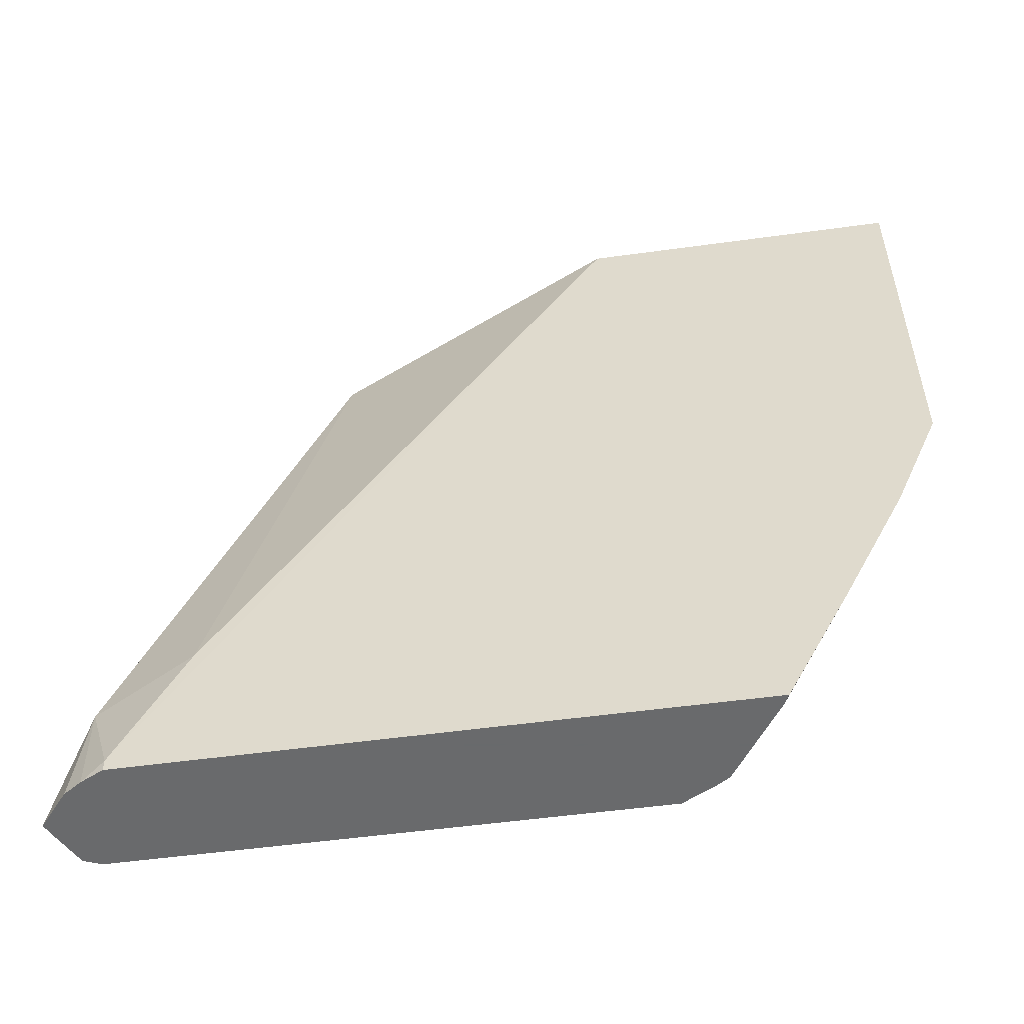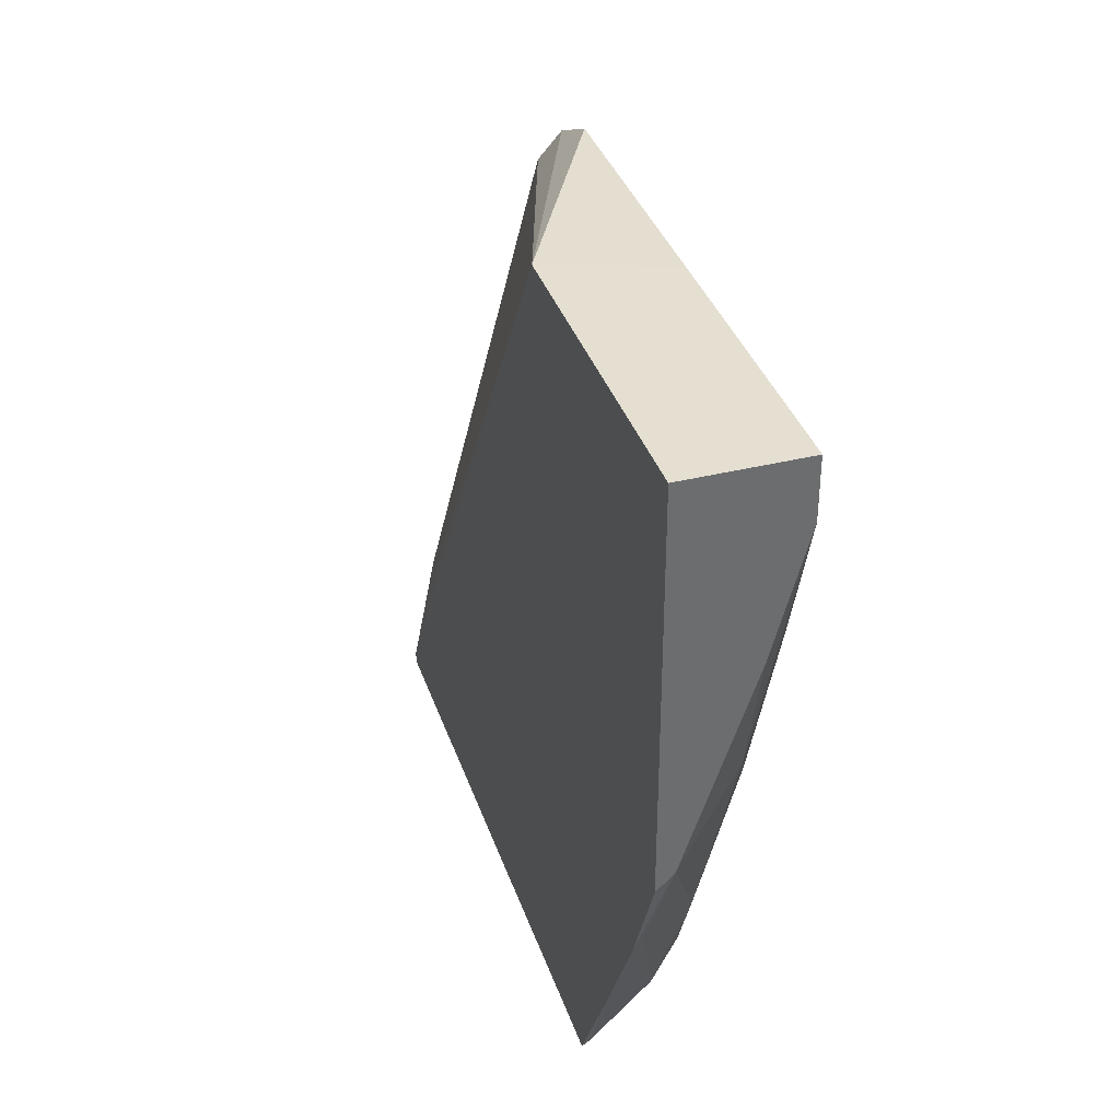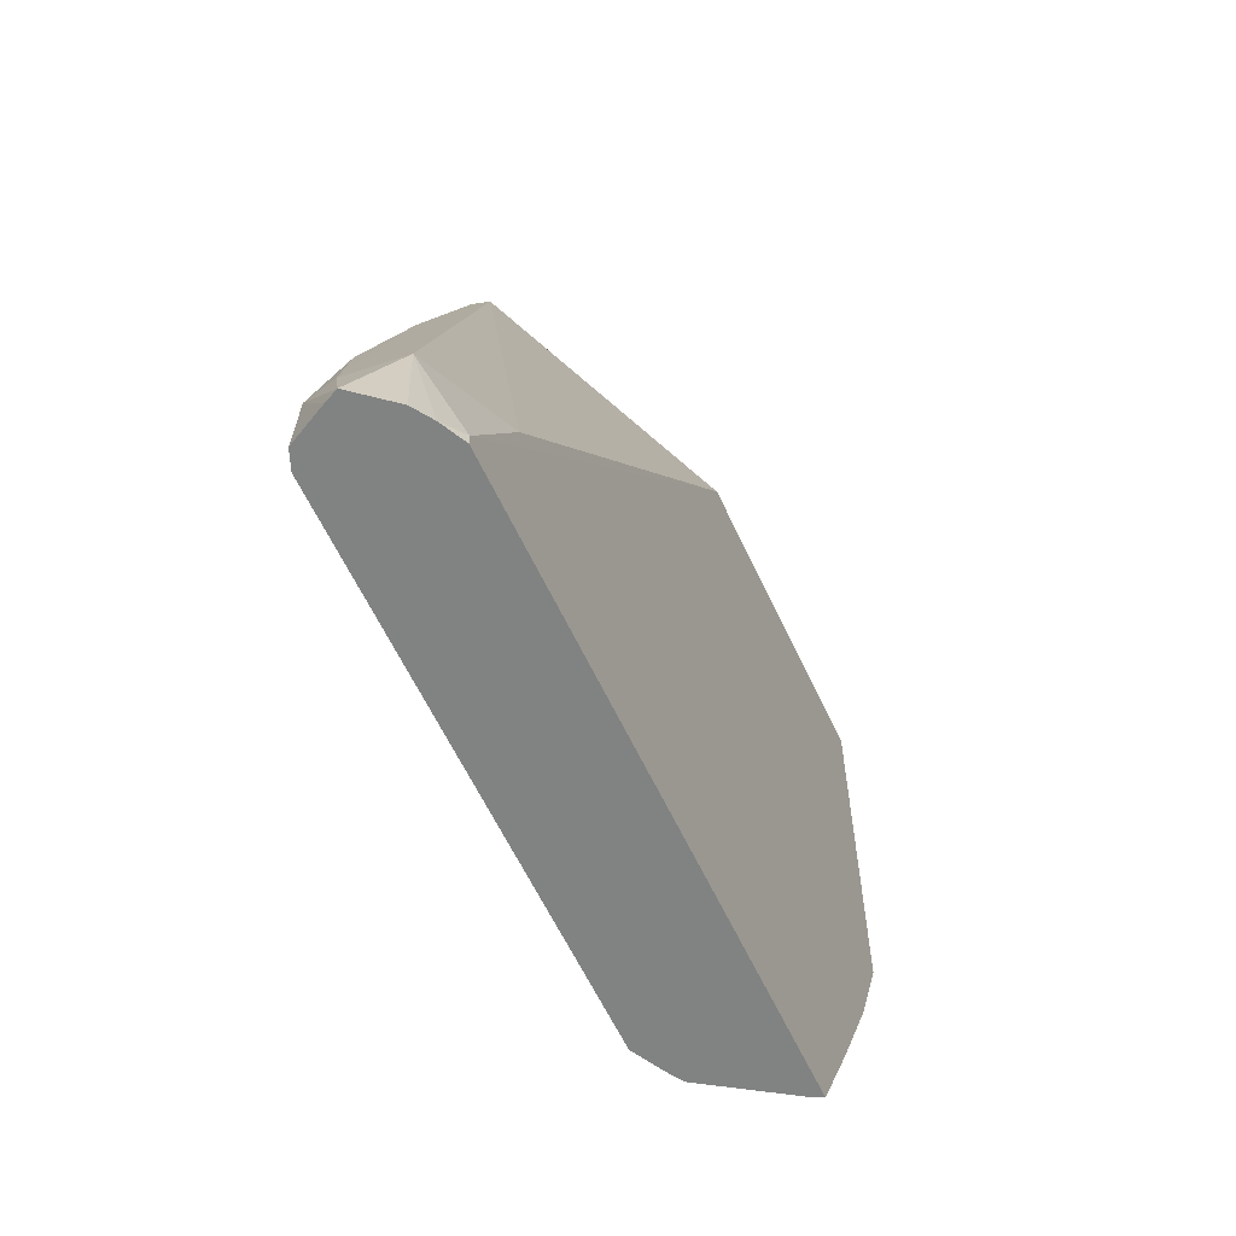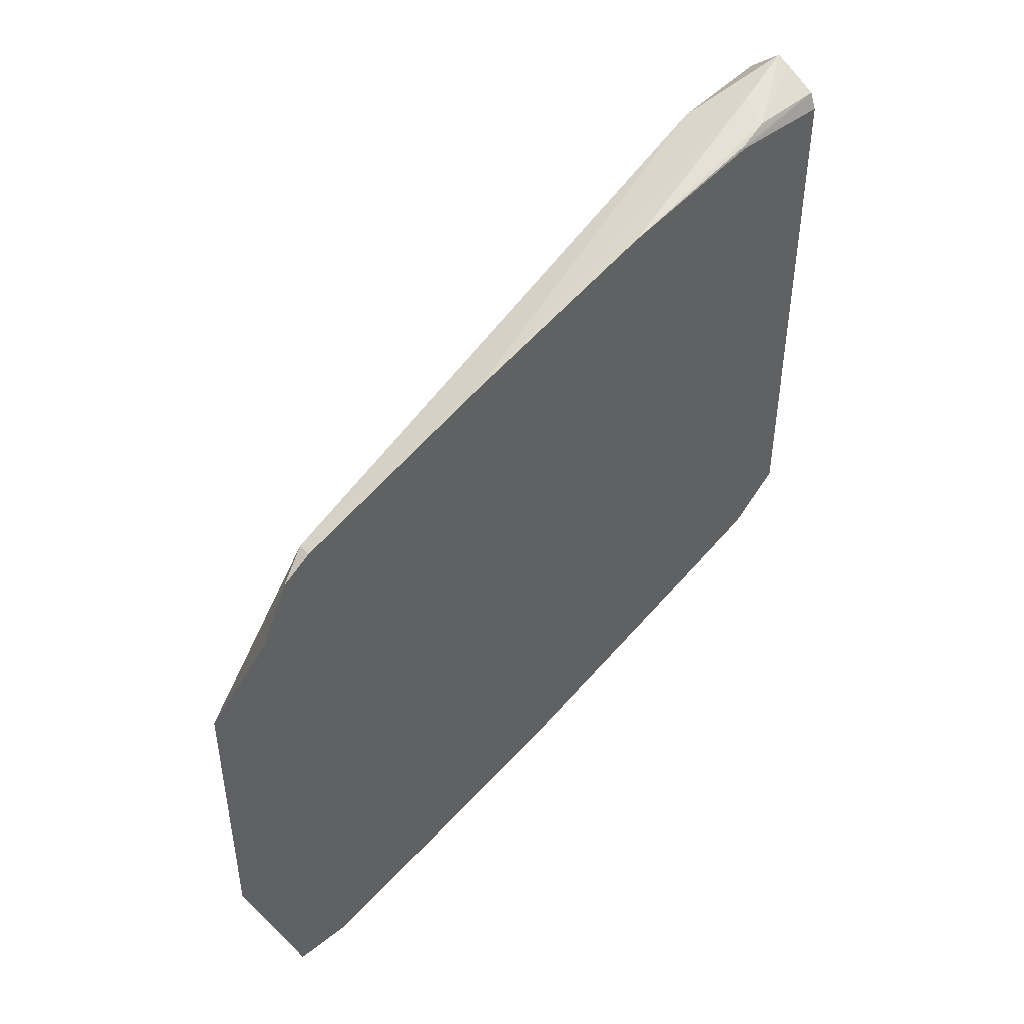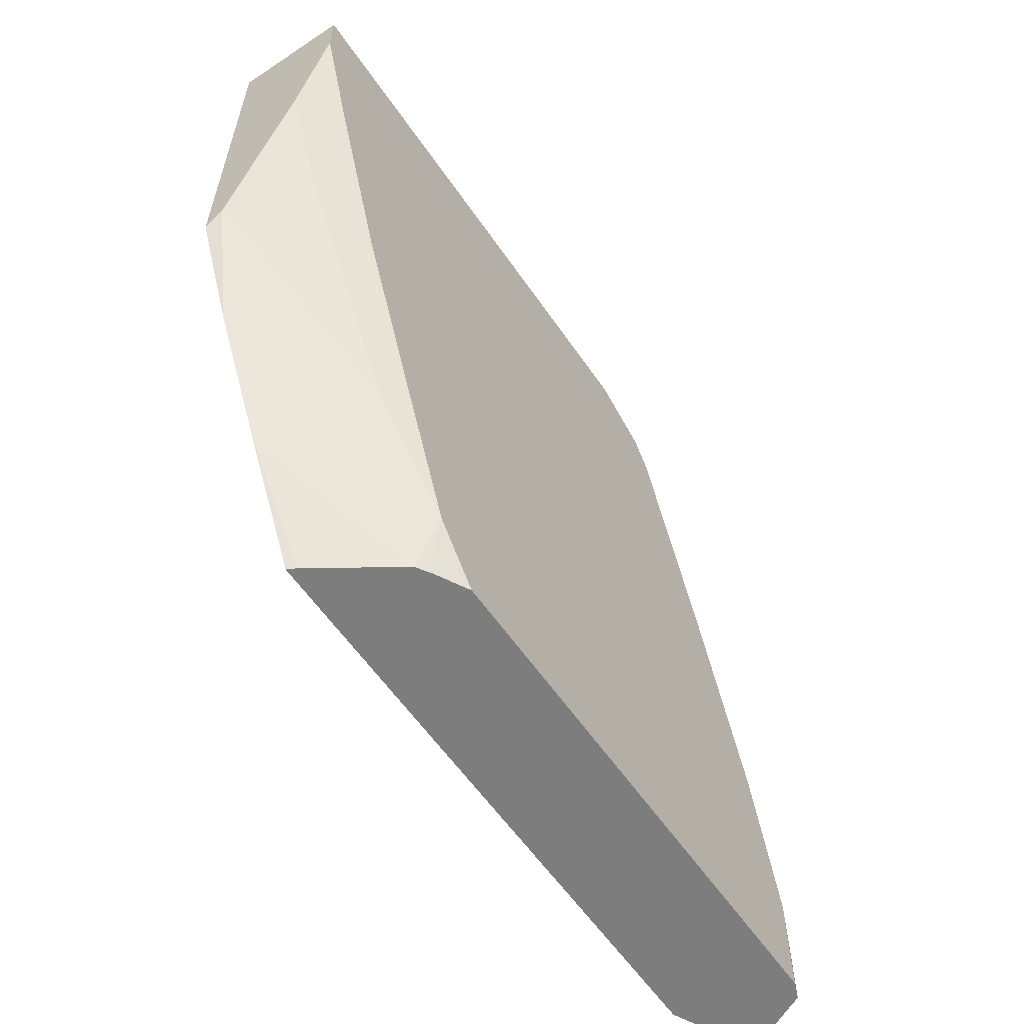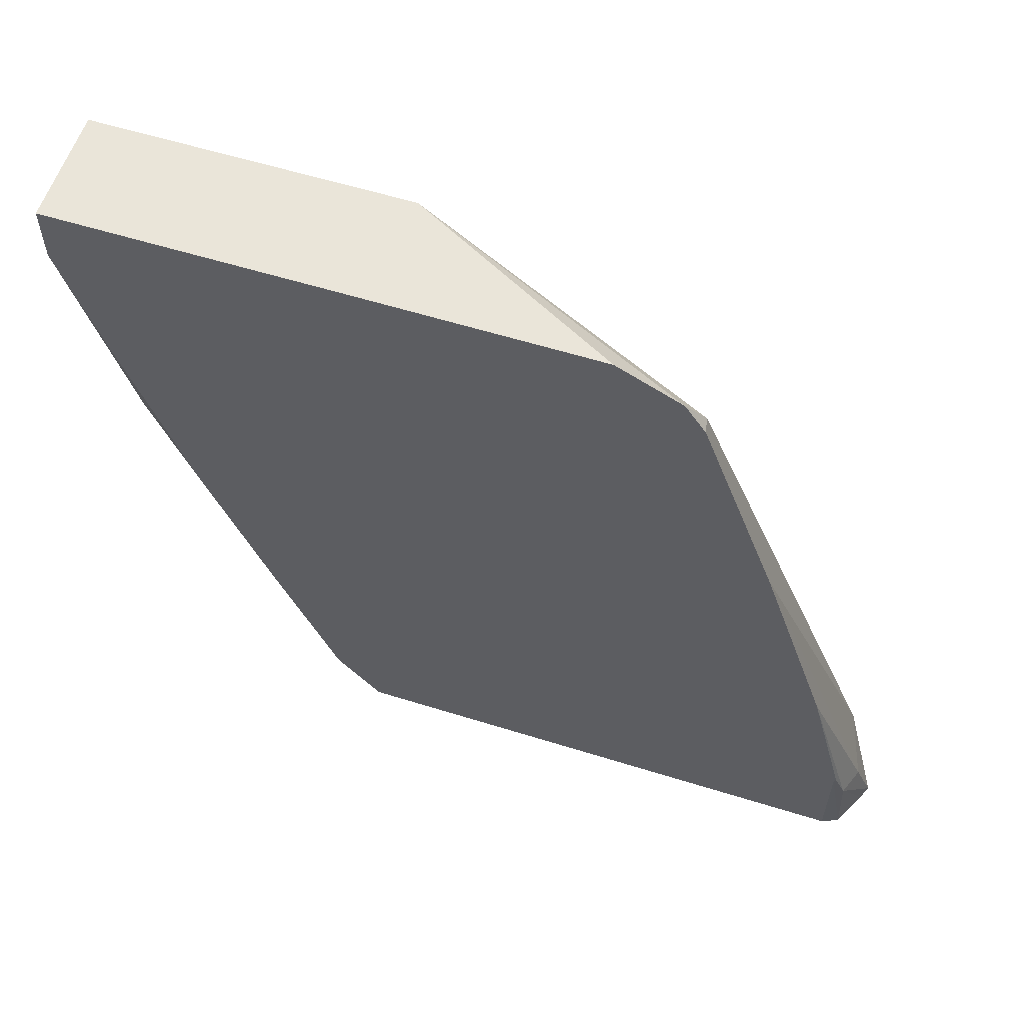
<metadata>
{"format":"obj","ext":"obj","renderer":"f3d","projection":"perspective","resolution":1024,"background":"white","views":[{"elev":-52.9,"azim":98.4,"up":"+Y"},{"elev":36.7,"azim":162.2,"up":"+Y"},{"elev":-60.6,"azim":24.9,"up":"+Y"},{"elev":44.4,"azim":-132.6,"up":"+Z"},{"elev":-59.2,"azim":-145.7,"up":"+Y"},{"elev":58.3,"azim":-72.1,"up":"+Y"}]}
</metadata>
<code>
v 0.2123 -0.5629 0.2266
v 0.2095 -0.5629 0.228
v 0.2123 -0.5257 0.2073
v 0.2123 -0.5629 0.2916
v 0.1859 -0.5629 0.2438
v 0.2123 -0.4871 0.188
v 0.2123 -0.5399 0.2894
v 0.2122 -0.5594 0.4051
v 0.2122 -0.5629 0.4051
v 0.1835 -0.5629 0.2473
v 0.1781 -0.5472 0.2437
v 0.1833 -0.5112 0.2218
v 0.2072 -0.4486 0.1739
v 0.209 -0.4855 0.1897
v 0.2123 -0.4537 0.1739
v 0.2123 -0.3367 0.2684
v 0.2122 -0.5208 0.3858
v 0.2025 -0.5305 0.4147
v 0.2087 -0.5629 0.412
v 0.1781 -0.5629 0.2573
v 0.1781 -0.506 0.227
v 0.1781 -0.4507 0.2051
v 0.1865 -0.4308 0.1865
v 0.1879 -0.3908 0.1739
v 0.2123 -0.3367 0.1739
v 0.1781 -0.3367 0.2563
v 0.1781 -0.3369 0.3324
v 0.1781 -0.3466 0.3517
v 0.1833 -0.3569 0.3569
v 0.1897 -0.5433 0.4212
v 0.1946 -0.5629 0.4261
v 0.2052 -0.5629 0.4174
v 0.1781 -0.4199 0.3813
v 0.1781 -0.5629 0.4141
v 0.1781 -0.3929 0.1858
v 0.1781 -0.3541 0.1739
v 0.1781 -0.3367 0.1739
v 0.1781 -0.3558 0.3579
v 0.1781 -0.4845 0.4028
v 0.18 -0.5401 0.4179
v 0.1781 -0.4267 0.3836
v 0.1781 -0.4777 0.4006
v 0.1907 -0.5629 0.4244
v 0.1802 -0.5629 0.4191
v 0.1781 -0.5311 0.4141
v 0.1784 -0.5305 0.4147
f 16 29 17
f 16 28 29
f 13 37 25
f 16 27 28
f 16 26 27
f 16 37 26
f 16 25 37
f 13 23 24
f 13 25 15
f 12 22 23
f 13 24 36
f 12 21 22
f 12 23 13
f 11 22 21
f 11 35 22
f 11 36 35
f 17 29 18
f 11 37 36
f 13 36 37
f 18 30 31
f 30 41 42
f 18 32 19
f 11 27 26
f 44 46 45
f 40 46 44
f 40 44 43
f 39 46 40
f 39 45 46
f 34 44 45
f 31 40 43
f 30 42 39
f 30 33 41
f 30 40 31
f 30 39 40
f 29 38 33
f 28 38 29
f 23 36 24
f 23 35 36
f 22 35 23
f 18 33 30
f 18 29 33
f 18 31 32
f 11 28 27
f 11 26 37
f 11 33 38
f 2 5 3
f 1 5 2
f 1 10 5
f 1 20 10
f 1 34 20
f 1 44 34
f 1 43 44
f 1 31 43
f 1 32 31
f 1 19 32
f 1 4 9
f 1 7 4
f 1 16 7
f 1 25 16
f 1 15 25
f 1 6 15
f 1 3 6
f 1 2 3
f 11 38 28
f 3 5 6
f 4 7 8
f 1 9 19
f 5 10 11
f 11 41 33
f 4 8 9
f 11 42 41
f 11 39 42
f 11 45 39
f 11 20 34
f 11 21 12
f 10 20 11
f 8 16 17
f 11 34 45
f 8 18 19
f 8 17 18
f 7 16 8
f 6 13 15
f 6 14 13
f 5 14 6
f 5 13 14
f 5 11 12
f 8 19 9
f 5 12 13

</code>
